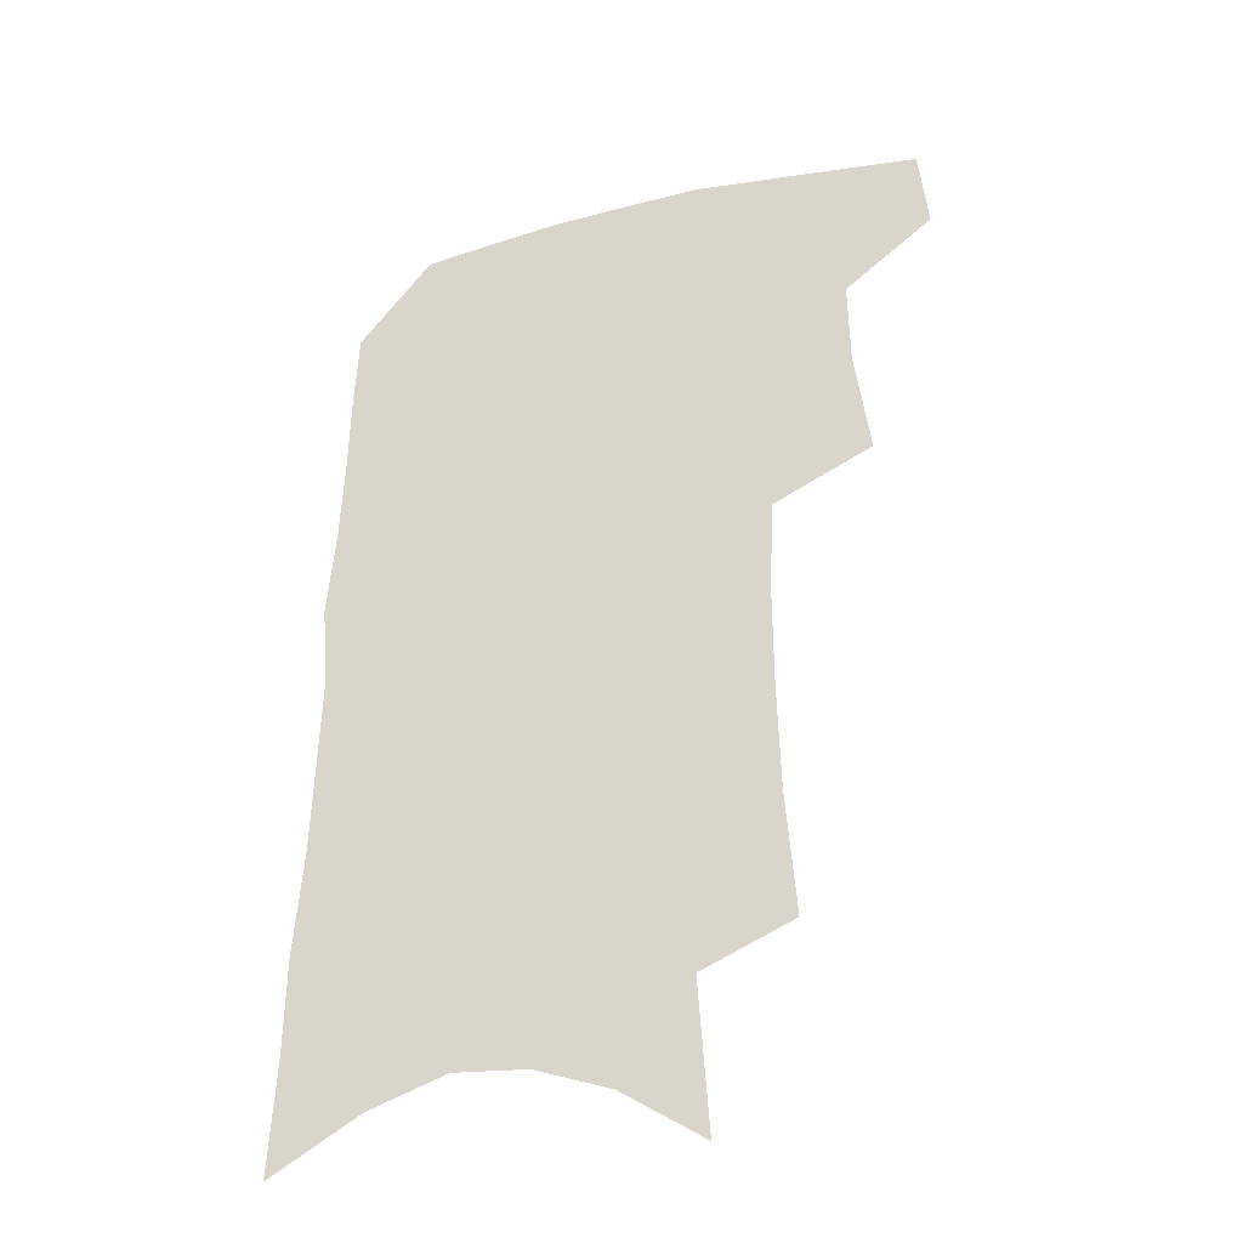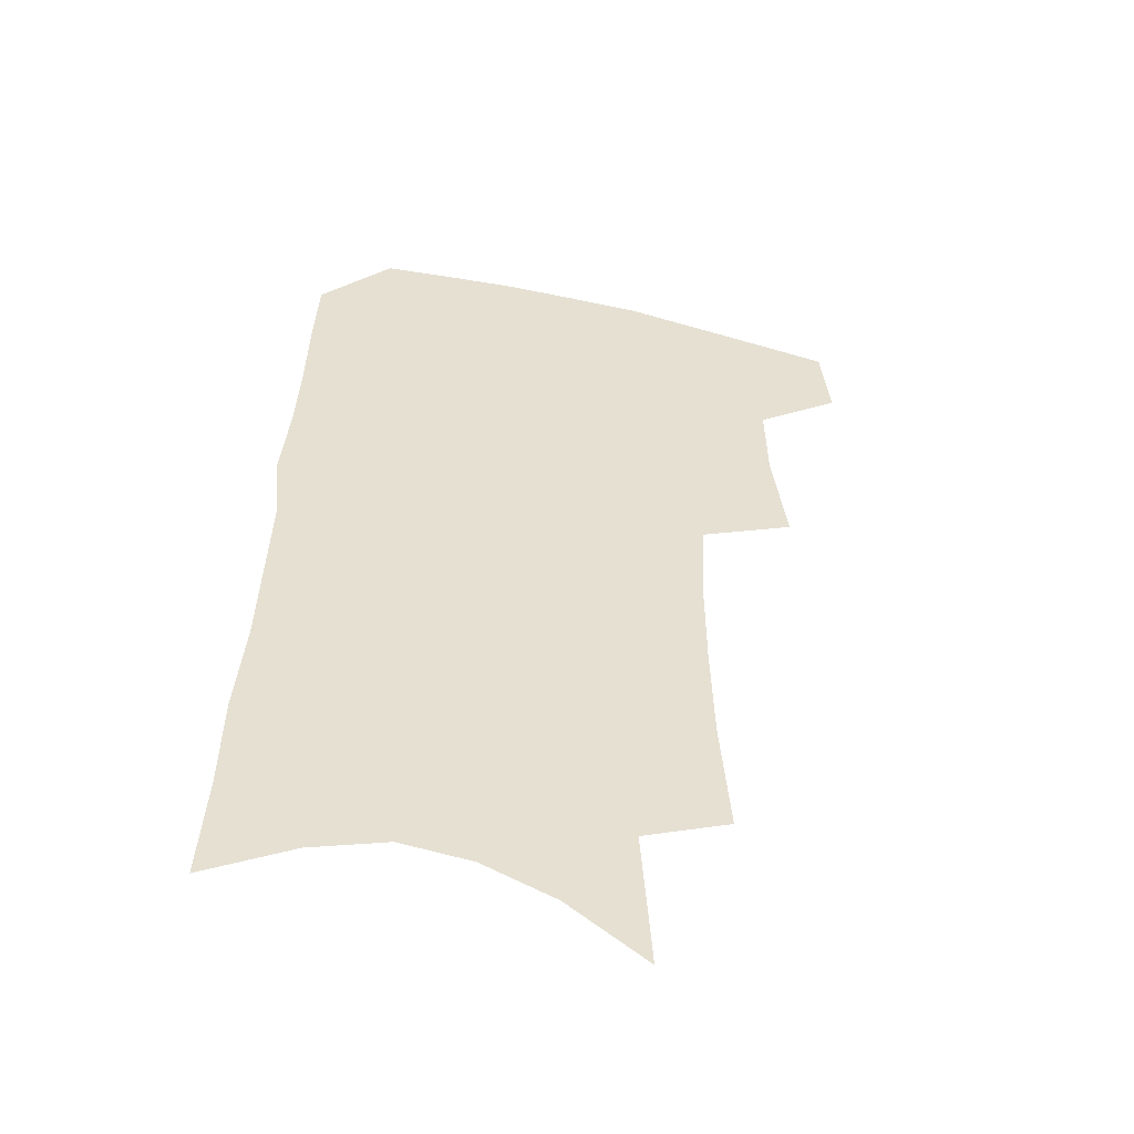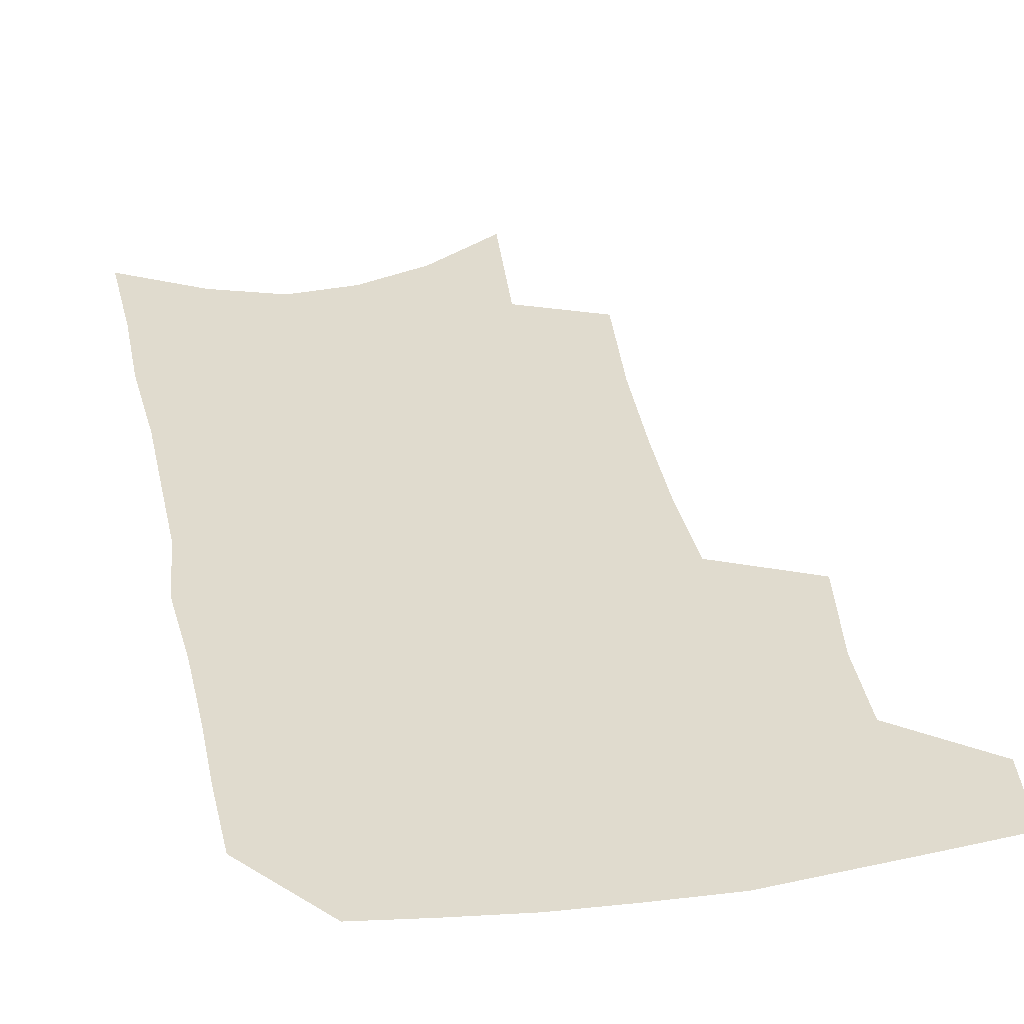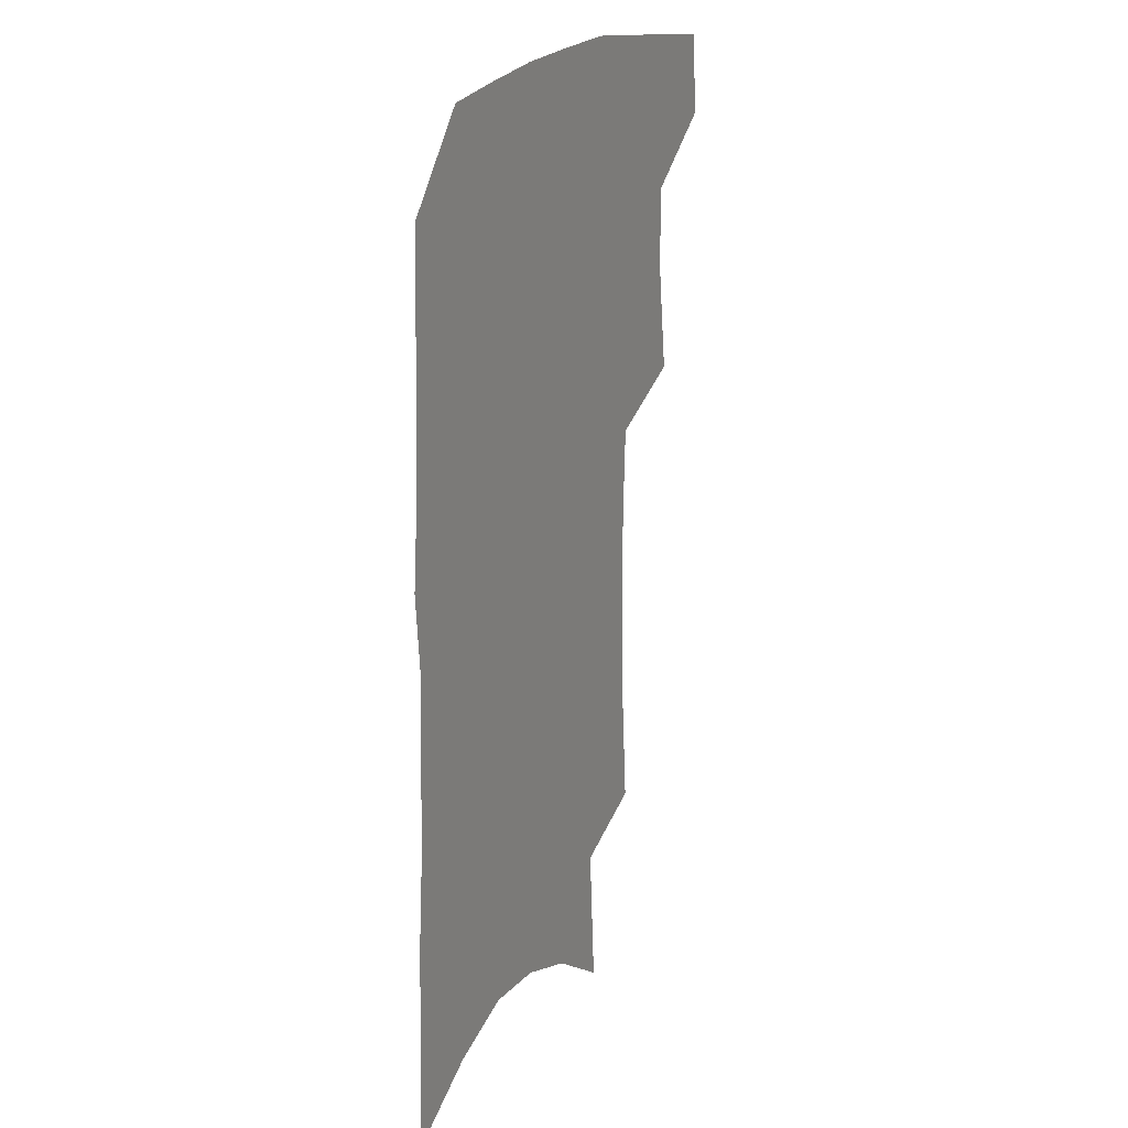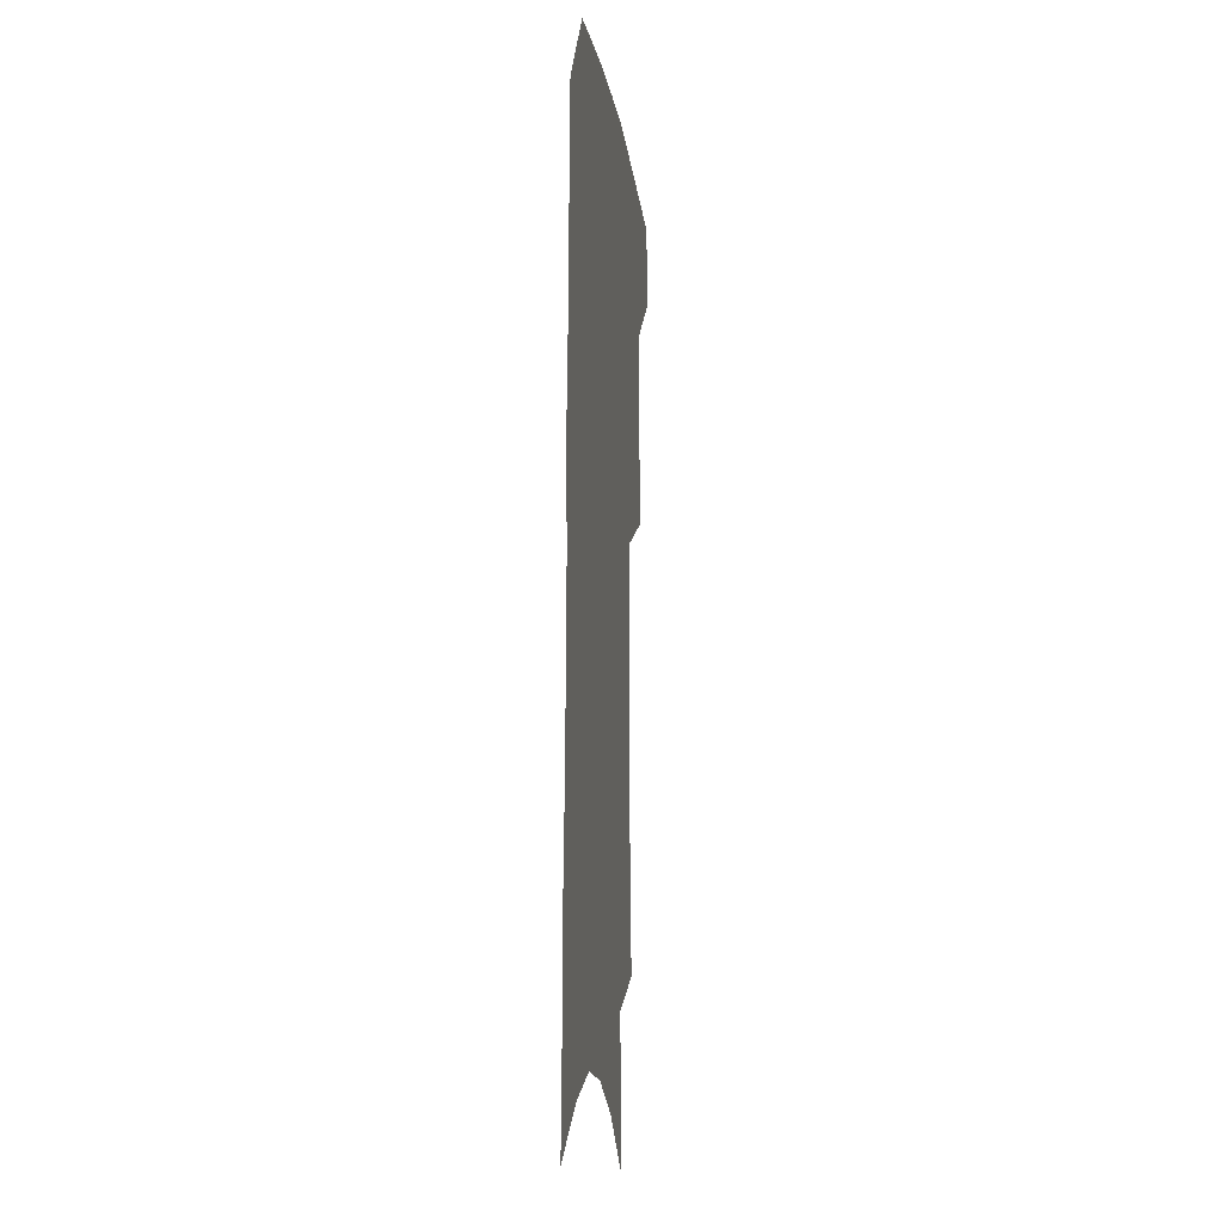
<metadata>
{"format":"obj","ext":"obj","renderer":"f3d","projection":"perspective","resolution":1024,"background":"white","views":[{"elev":-34.0,"azim":-161.6,"up":"+Y"},{"elev":-51.8,"azim":166.2,"up":"+Y"},{"elev":33.5,"azim":169.9,"up":"+Z"},{"elev":21.0,"azim":116.1,"up":"+Y"},{"elev":-11.6,"azim":97.1,"up":"+Y"}]}
</metadata>
<code>
v 491.2 469.4 0
v 494.3 499.2 0
v 516.9 376 0
v 522.1 414.9 0
v 522.7 446 0
v 525 476.2 0
v 522 502.7 0
v 548.9 207.3 0
v 552.4 251.8 0
v 553.5 290.7 0
v 553.6 327.4 0
v 552.1 360.2 0
v 551.9 393.4 0
v 552.5 424.2 0
v 553.1 452.8 0
v 552.3 479.1 0
v 548.9 505.8 0
v 577.6 140.5 0
v 581.2 193.9 0
v 583.1 238.3 0
v 582.1 273.2 0
v 582.4 310.5 0
v 581.5 342.7 0
v 579.2 370.5 0
v 579.7 402.2 0
v 580.1 430.6 0
v 580.1 456.5 0
v 578.8 481 0
v 575.5 508.9 0
v 606.4 160.2 0
v 608.9 213.6 0
v 608 248.6 0
v 606.8 282.4 0
v 606.2 316.5 0
v 605.2 348.1 0
v 604.4 376.6 0
v 604 404.3 0
v 604.3 432.3 0
v 604.4 457.6 0
v 604.1 482.1 0
v 603 508.5 0
v 633.1 170.4 0
v 632.7 215.9 0
v 631.6 253.2 0
v 630.3 286.9 0
v 629.4 316.9 0
v 628.4 347.9 0
v 627.9 378.9 0
v 627.8 406.5 0
v 627.9 433.4 0
v 628.4 458.1 0
v 629.3 481.8 0
v 629.4 507.6 0
v 658.8 172.8 0
v 656.8 215.2 0
v 656.2 248 0
v 654.4 282.5 0
v 652.4 319 0
v 651.2 349.5 0
v 651.7 376 0
v 651.5 404.1 0
v 650.9 432.2 0
v 651.7 456.9 0
v 653.3 480.7 0
v 655.5 505 0
v 686.3 163.8 0
v 683.3 205.2 0
v 682 240.8 0
v 678.7 278.5 0
v 678.7 309.1 0
v 677 341.1 0
v 676.2 370.7 0
v 676.7 398.3 0
v 677.6 425.1 0
v 677.3 452.2 0
v 676.9 478.8 0
v 680.1 502.1 0
v 691 541 0
v 717.9 145.8 0
v 715.7 185.4 0
v 715.2 220.2 0
v 712.1 257.7 0
v 711.1 291 0
v 710 323.4 0
v 712.5 351.6 0
v 709.7 383.8 0
v 708.3 413.9 0
v 707.7 442.5 0
v 706.3 470.9 0
f 5 6 1
f 1 6 2
f 6 7 2
f 12 13 3
f 3 13 4
f 13 14 4
f 4 14 5
f 14 15 5
f 5 15 6
f 15 16 6
f 6 16 7
f 16 17 7
f 19 20 8
f 8 20 9
f 20 21 9
f 9 21 10
f 21 22 10
f 10 22 11
f 22 23 11
f 11 23 12
f 23 24 12
f 12 24 13
f 24 25 13
f 13 25 14
f 25 26 14
f 14 26 15
f 26 27 15
f 15 27 16
f 27 28 16
f 16 28 17
f 28 29 17
f 18 30 19
f 30 31 19
f 19 31 20
f 31 32 20
f 20 32 21
f 32 33 21
f 21 33 22
f 33 34 22
f 22 34 23
f 34 35 23
f 23 35 24
f 35 36 24
f 24 36 25
f 36 37 25
f 25 37 26
f 37 38 26
f 26 38 27
f 38 39 27
f 27 39 28
f 39 40 28
f 28 40 29
f 40 41 29
f 30 42 31
f 42 43 31
f 31 43 32
f 43 44 32
f 32 44 33
f 44 45 33
f 33 45 34
f 45 46 34
f 34 46 35
f 46 47 35
f 35 47 36
f 47 48 36
f 36 48 37
f 48 49 37
f 37 49 38
f 49 50 38
f 38 50 39
f 50 51 39
f 39 51 40
f 51 52 40
f 40 52 41
f 52 53 41
f 42 54 43
f 54 55 43
f 43 55 44
f 55 56 44
f 44 56 45
f 56 57 45
f 45 57 46
f 57 58 46
f 46 58 47
f 58 59 47
f 47 59 48
f 59 60 48
f 48 60 49
f 60 61 49
f 49 61 50
f 61 62 50
f 50 62 51
f 62 63 51
f 51 63 52
f 63 64 52
f 52 64 53
f 64 65 53
f 54 66 55
f 66 67 55
f 55 67 56
f 67 68 56
f 56 68 57
f 68 69 57
f 57 69 58
f 69 70 58
f 58 70 59
f 70 71 59
f 59 71 60
f 71 72 60
f 60 72 61
f 72 73 61
f 61 73 62
f 73 74 62
f 62 74 63
f 74 75 63
f 63 75 64
f 75 76 64
f 64 76 65
f 76 77 65
f 66 79 67
f 79 80 67
f 67 80 68
f 80 81 68
f 68 81 69
f 81 82 69
f 69 82 70
f 82 83 70
f 70 83 71
f 83 84 71
f 71 84 72
f 84 85 72
f 72 85 73
f 85 86 73
f 73 86 74
f 86 87 74
f 74 87 75
f 87 88 75
f 75 88 76
f 88 89 76
f 76 89 77

</code>
